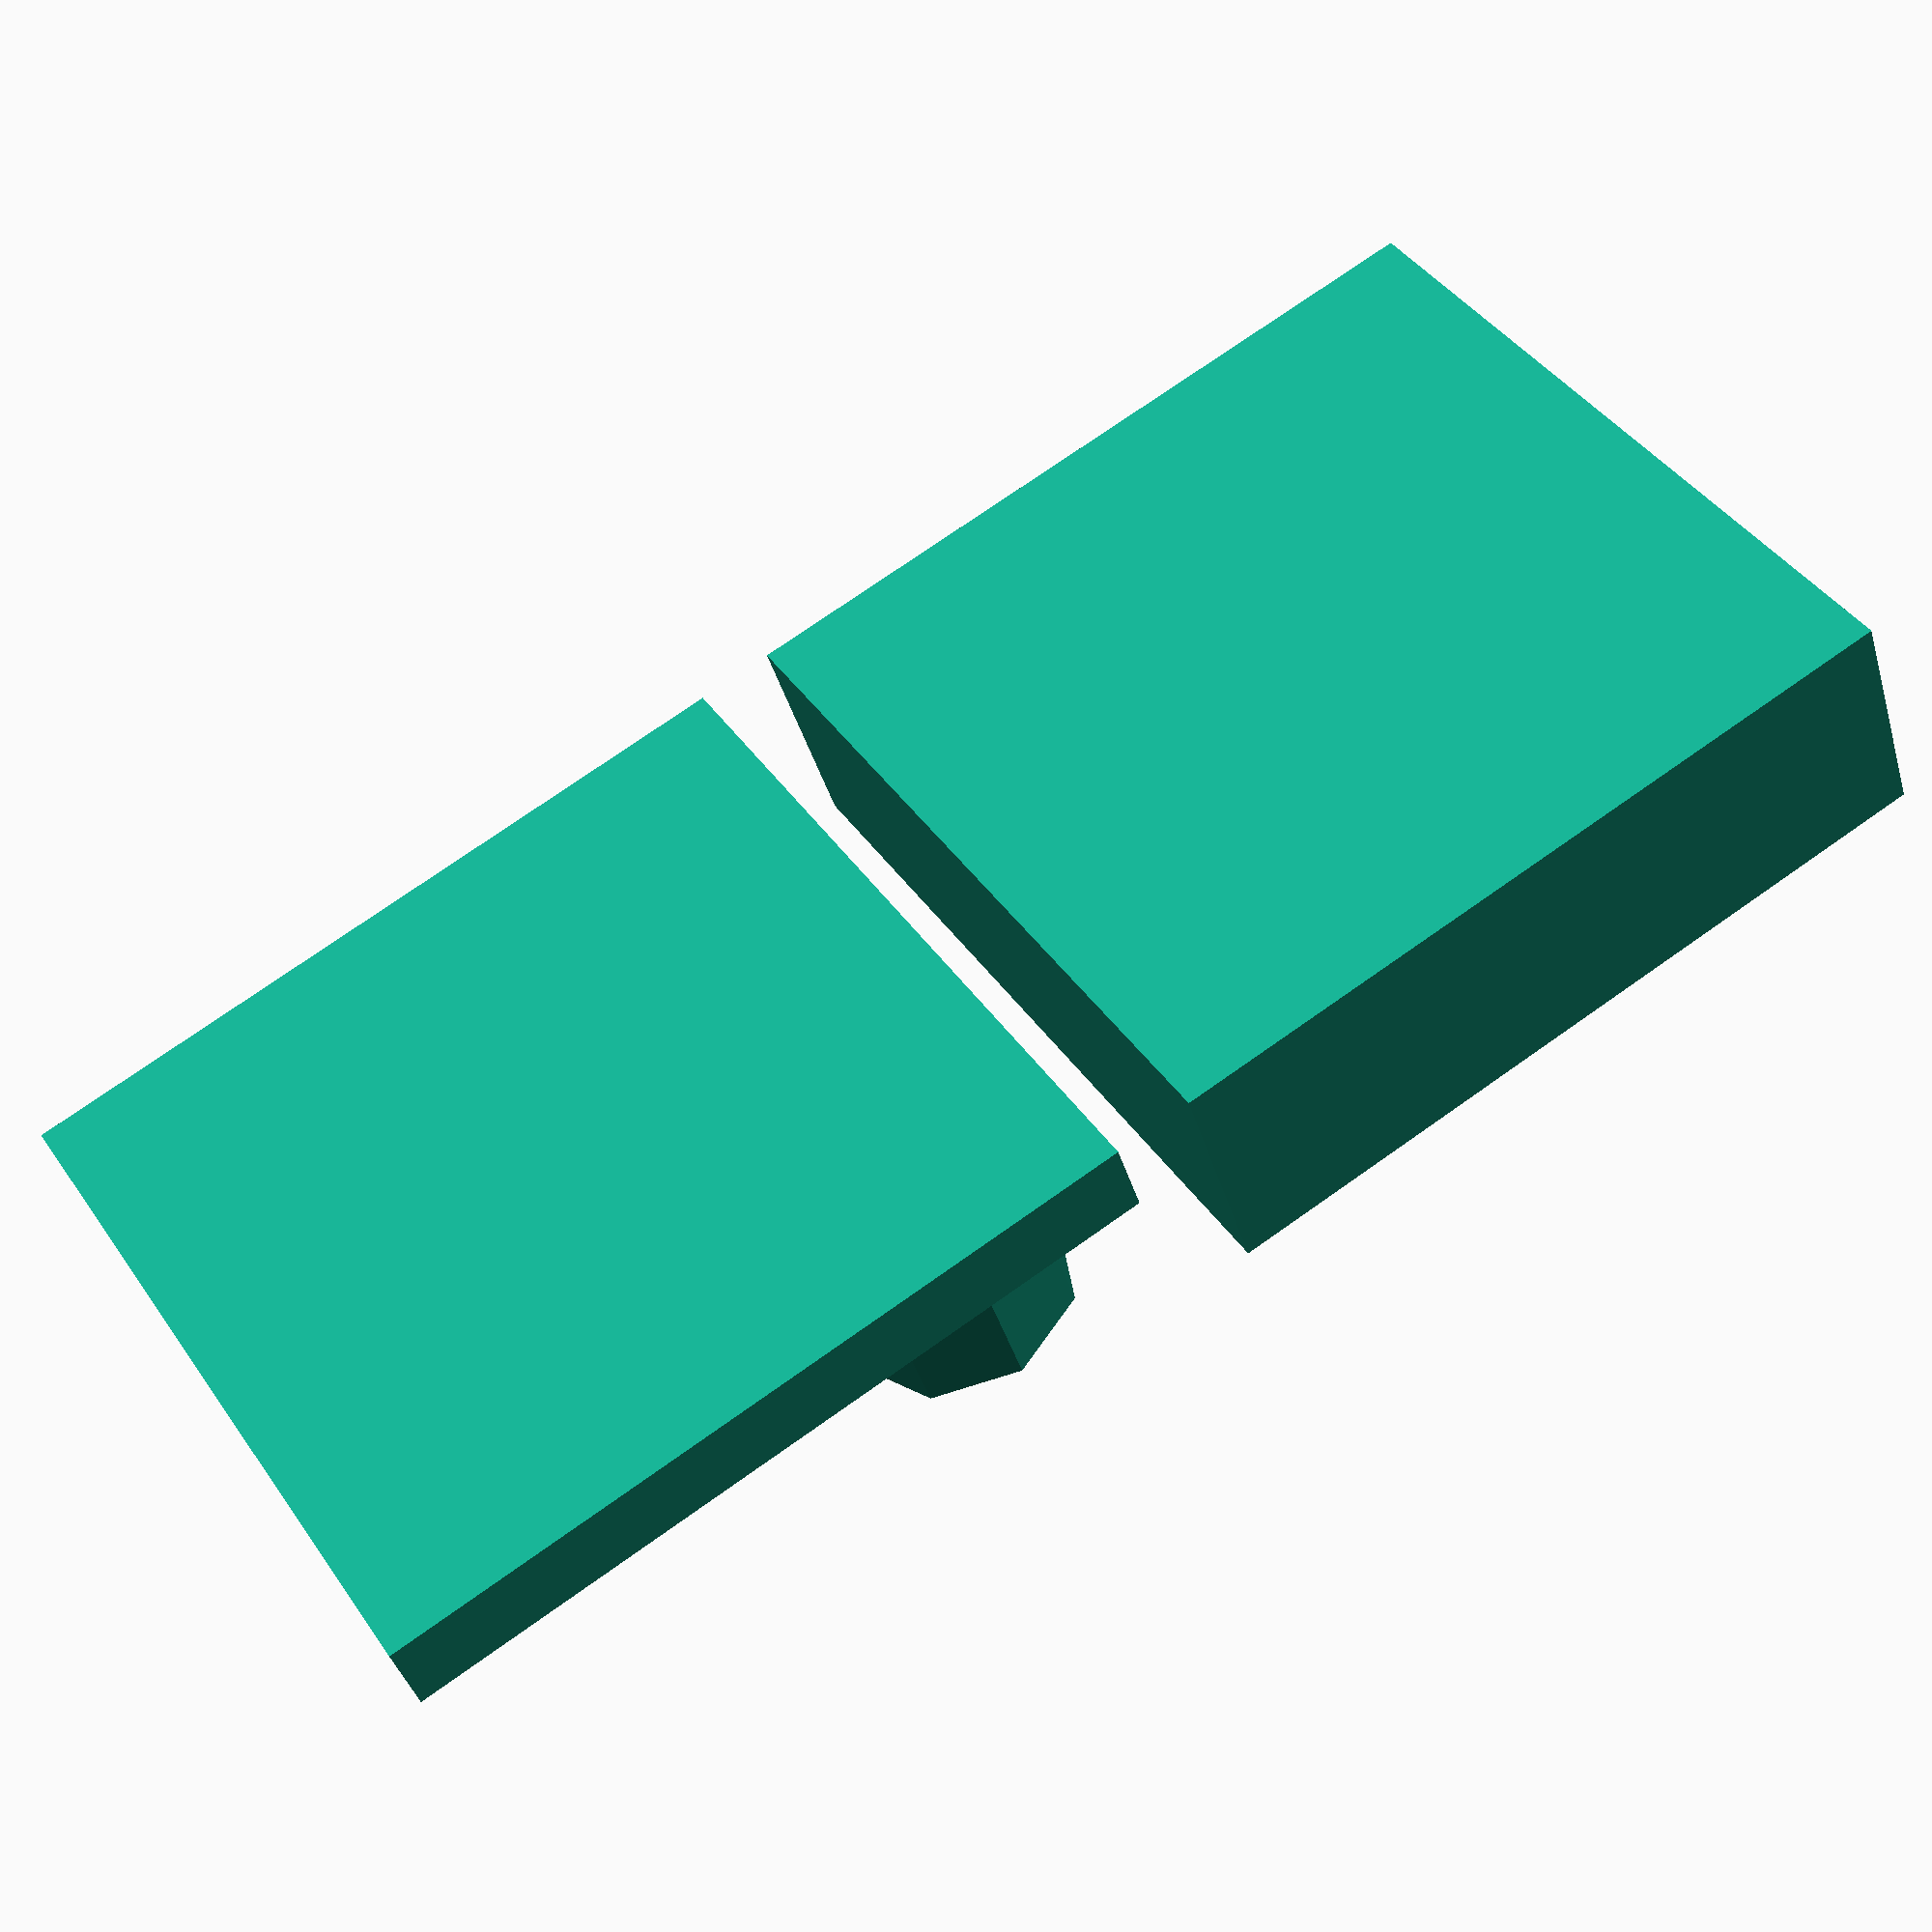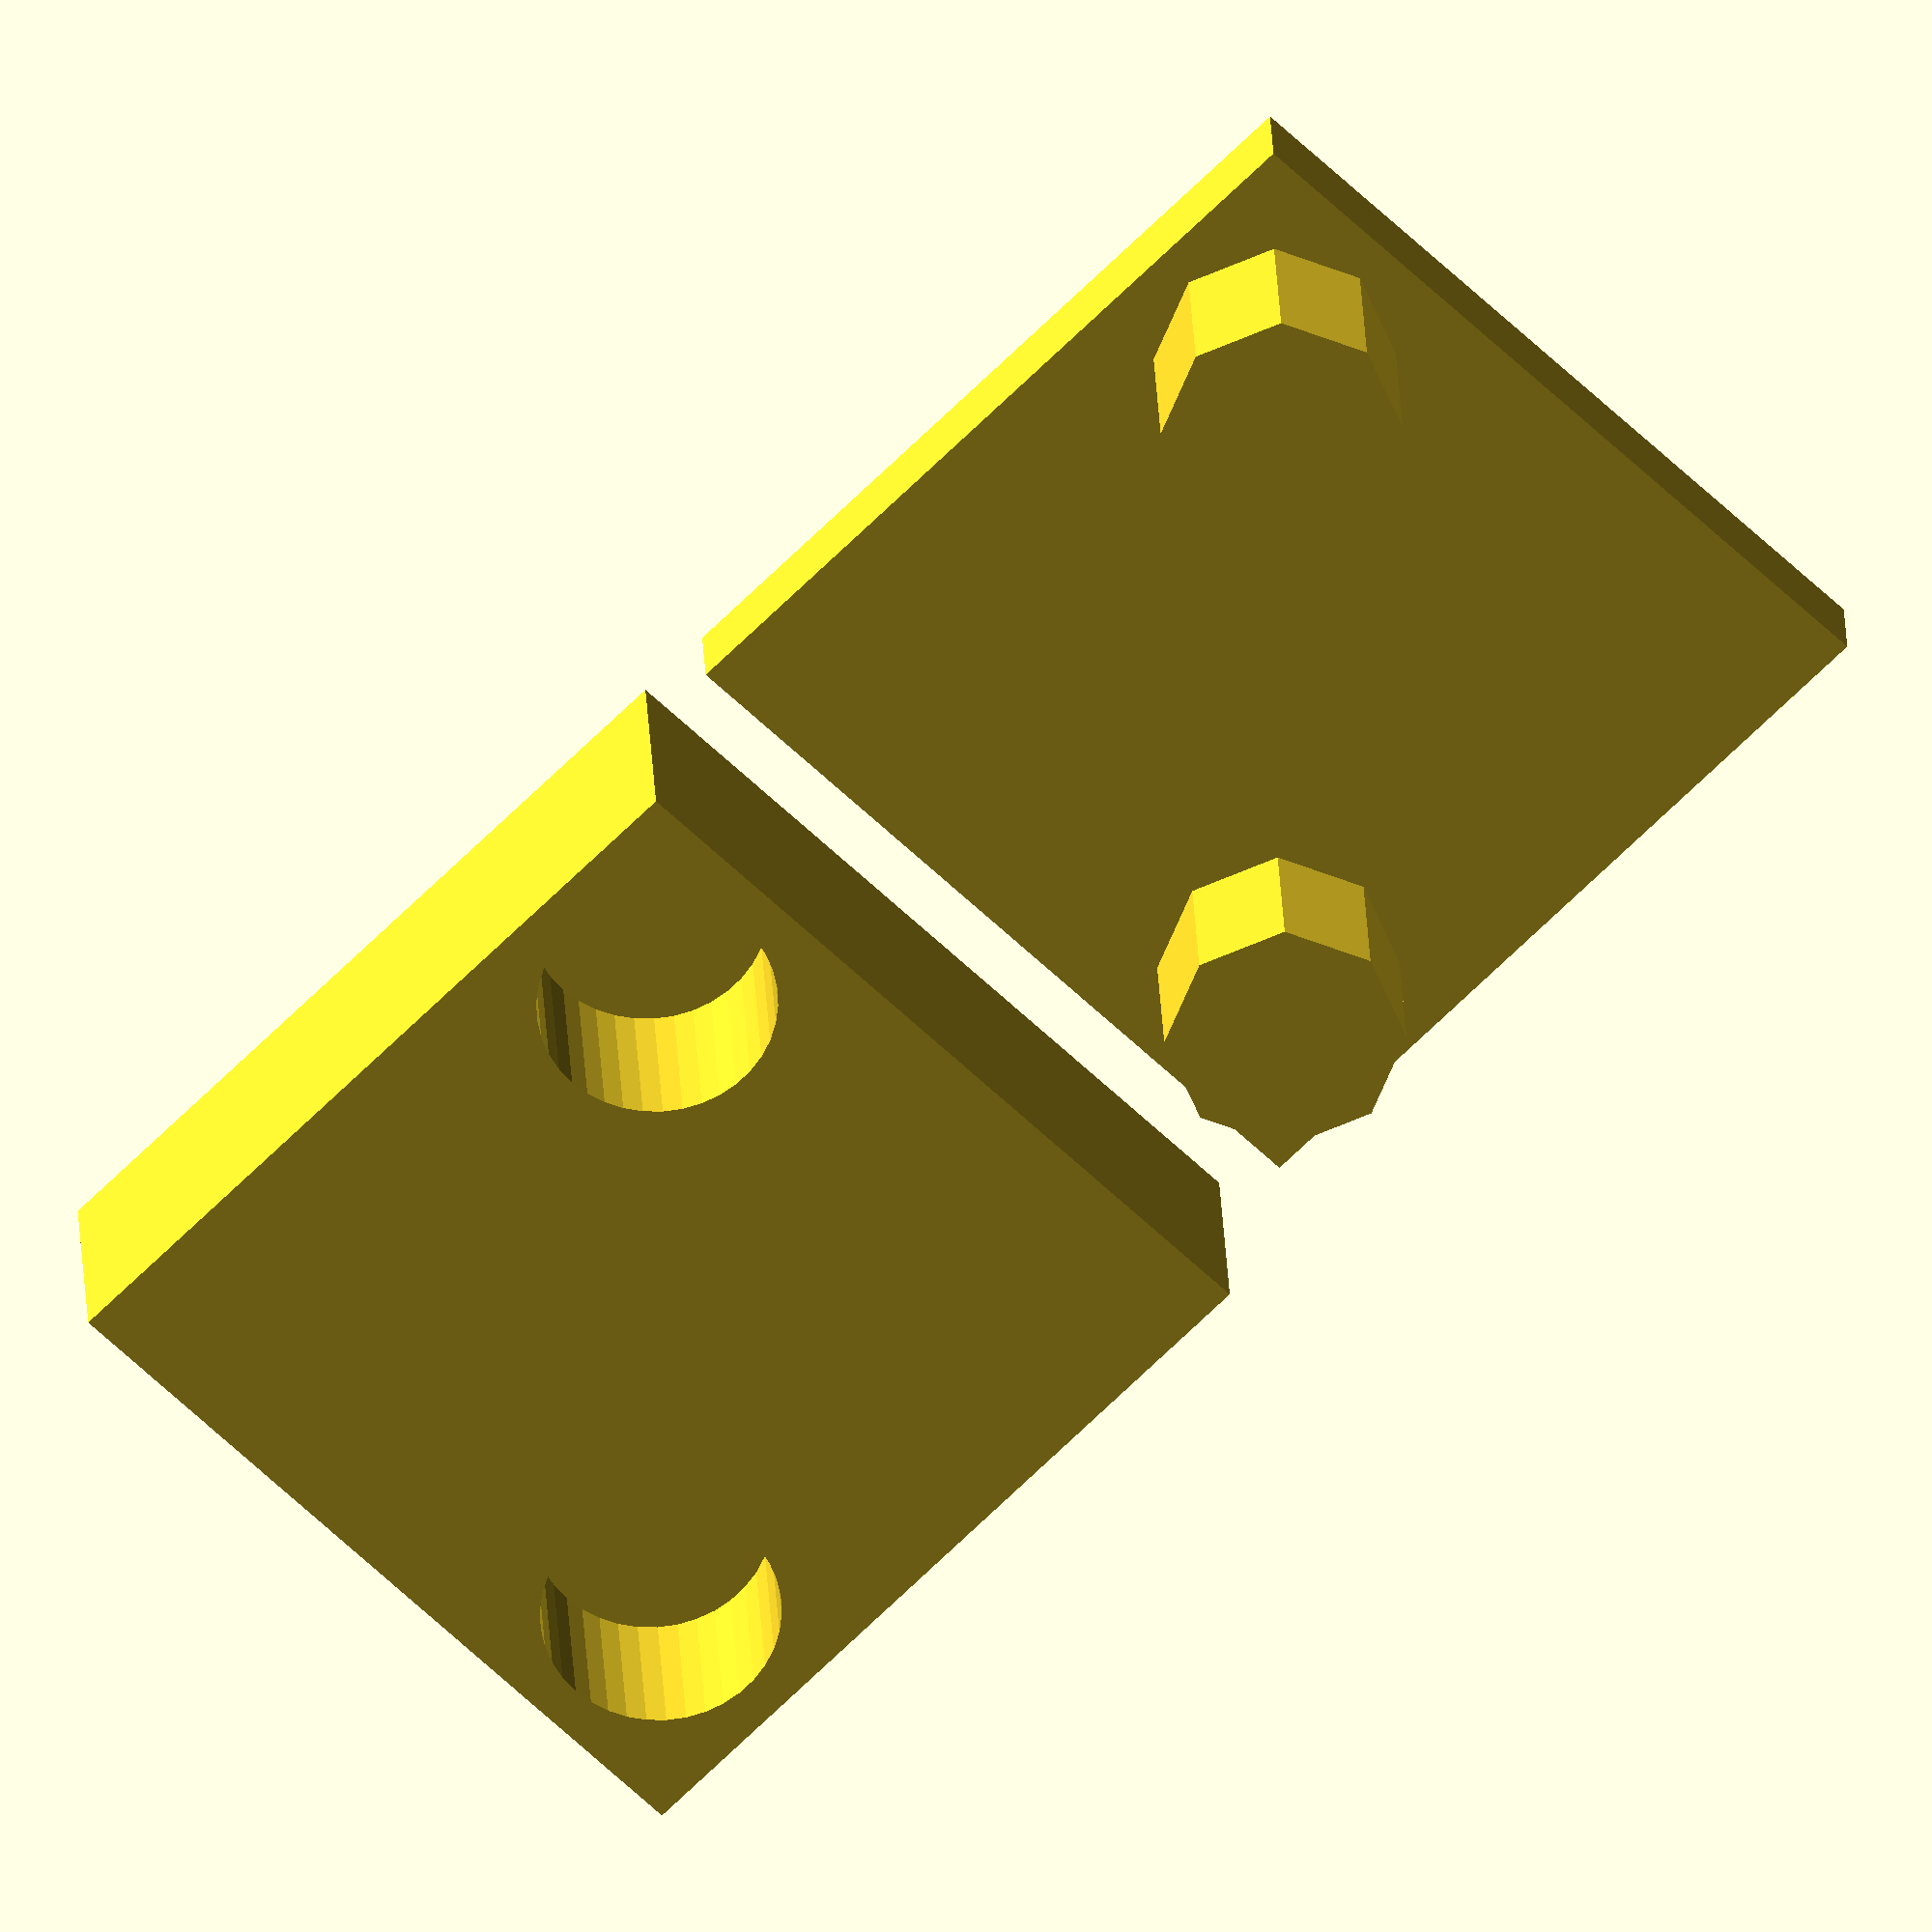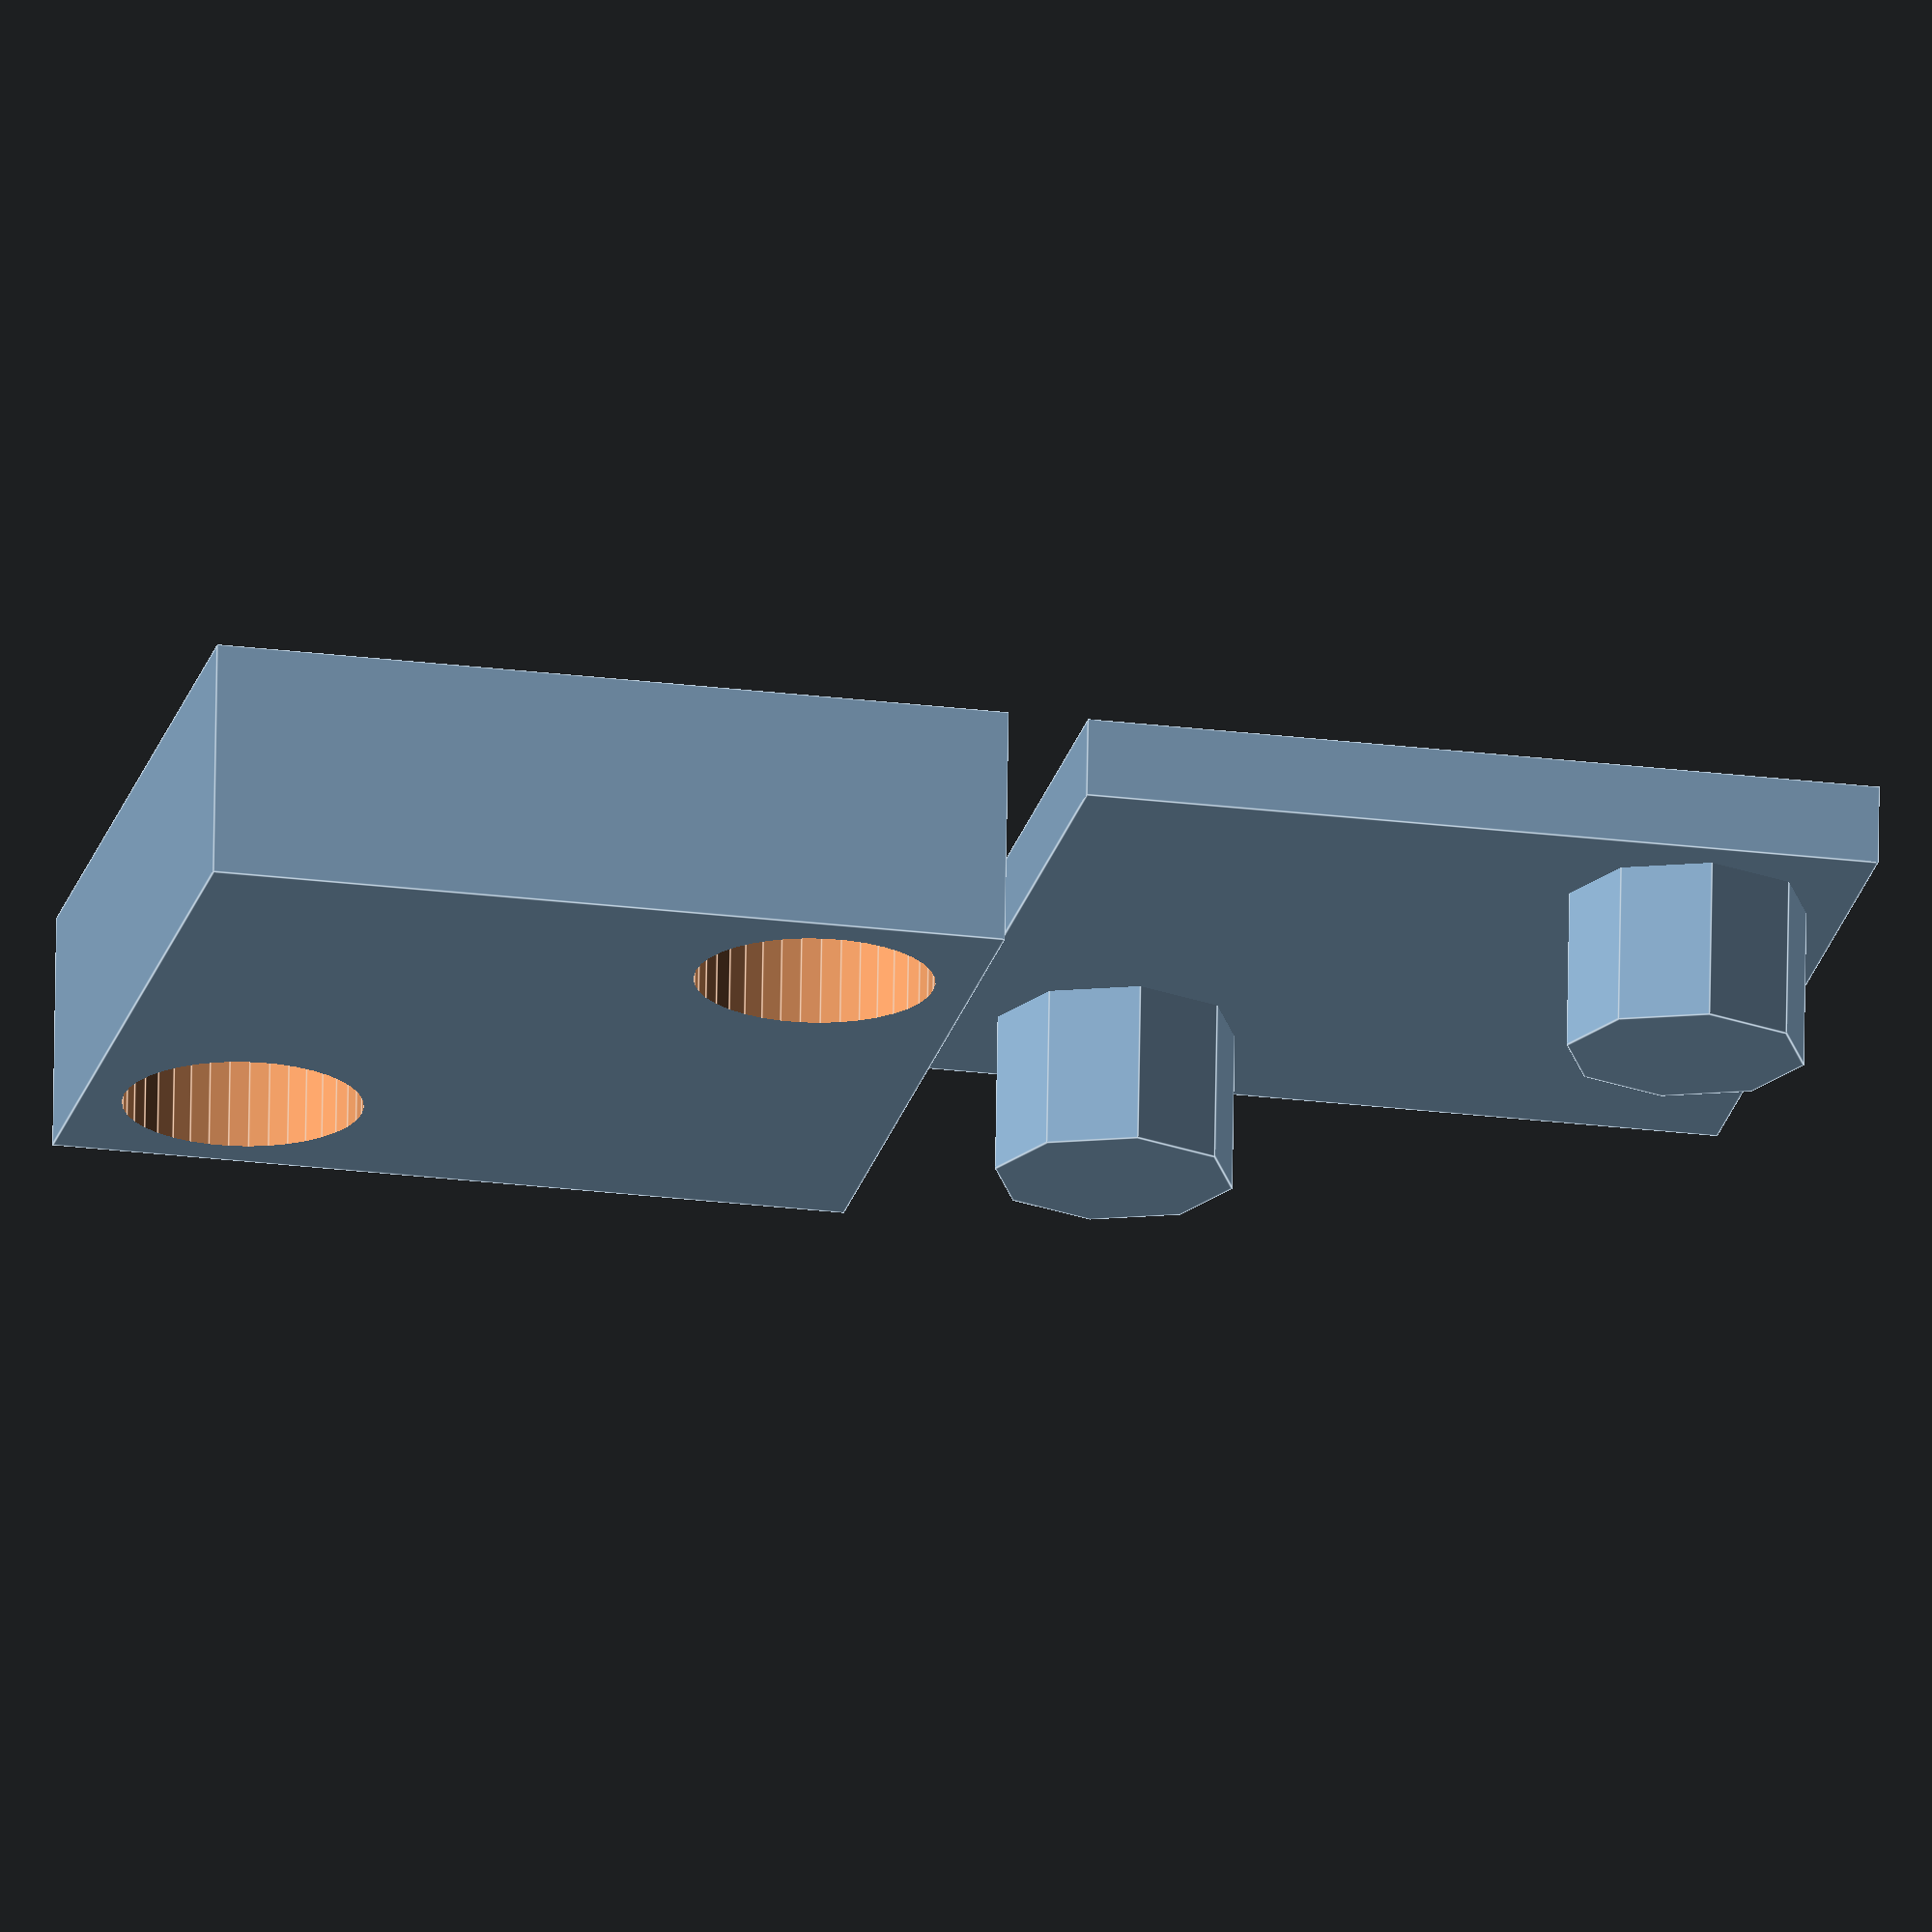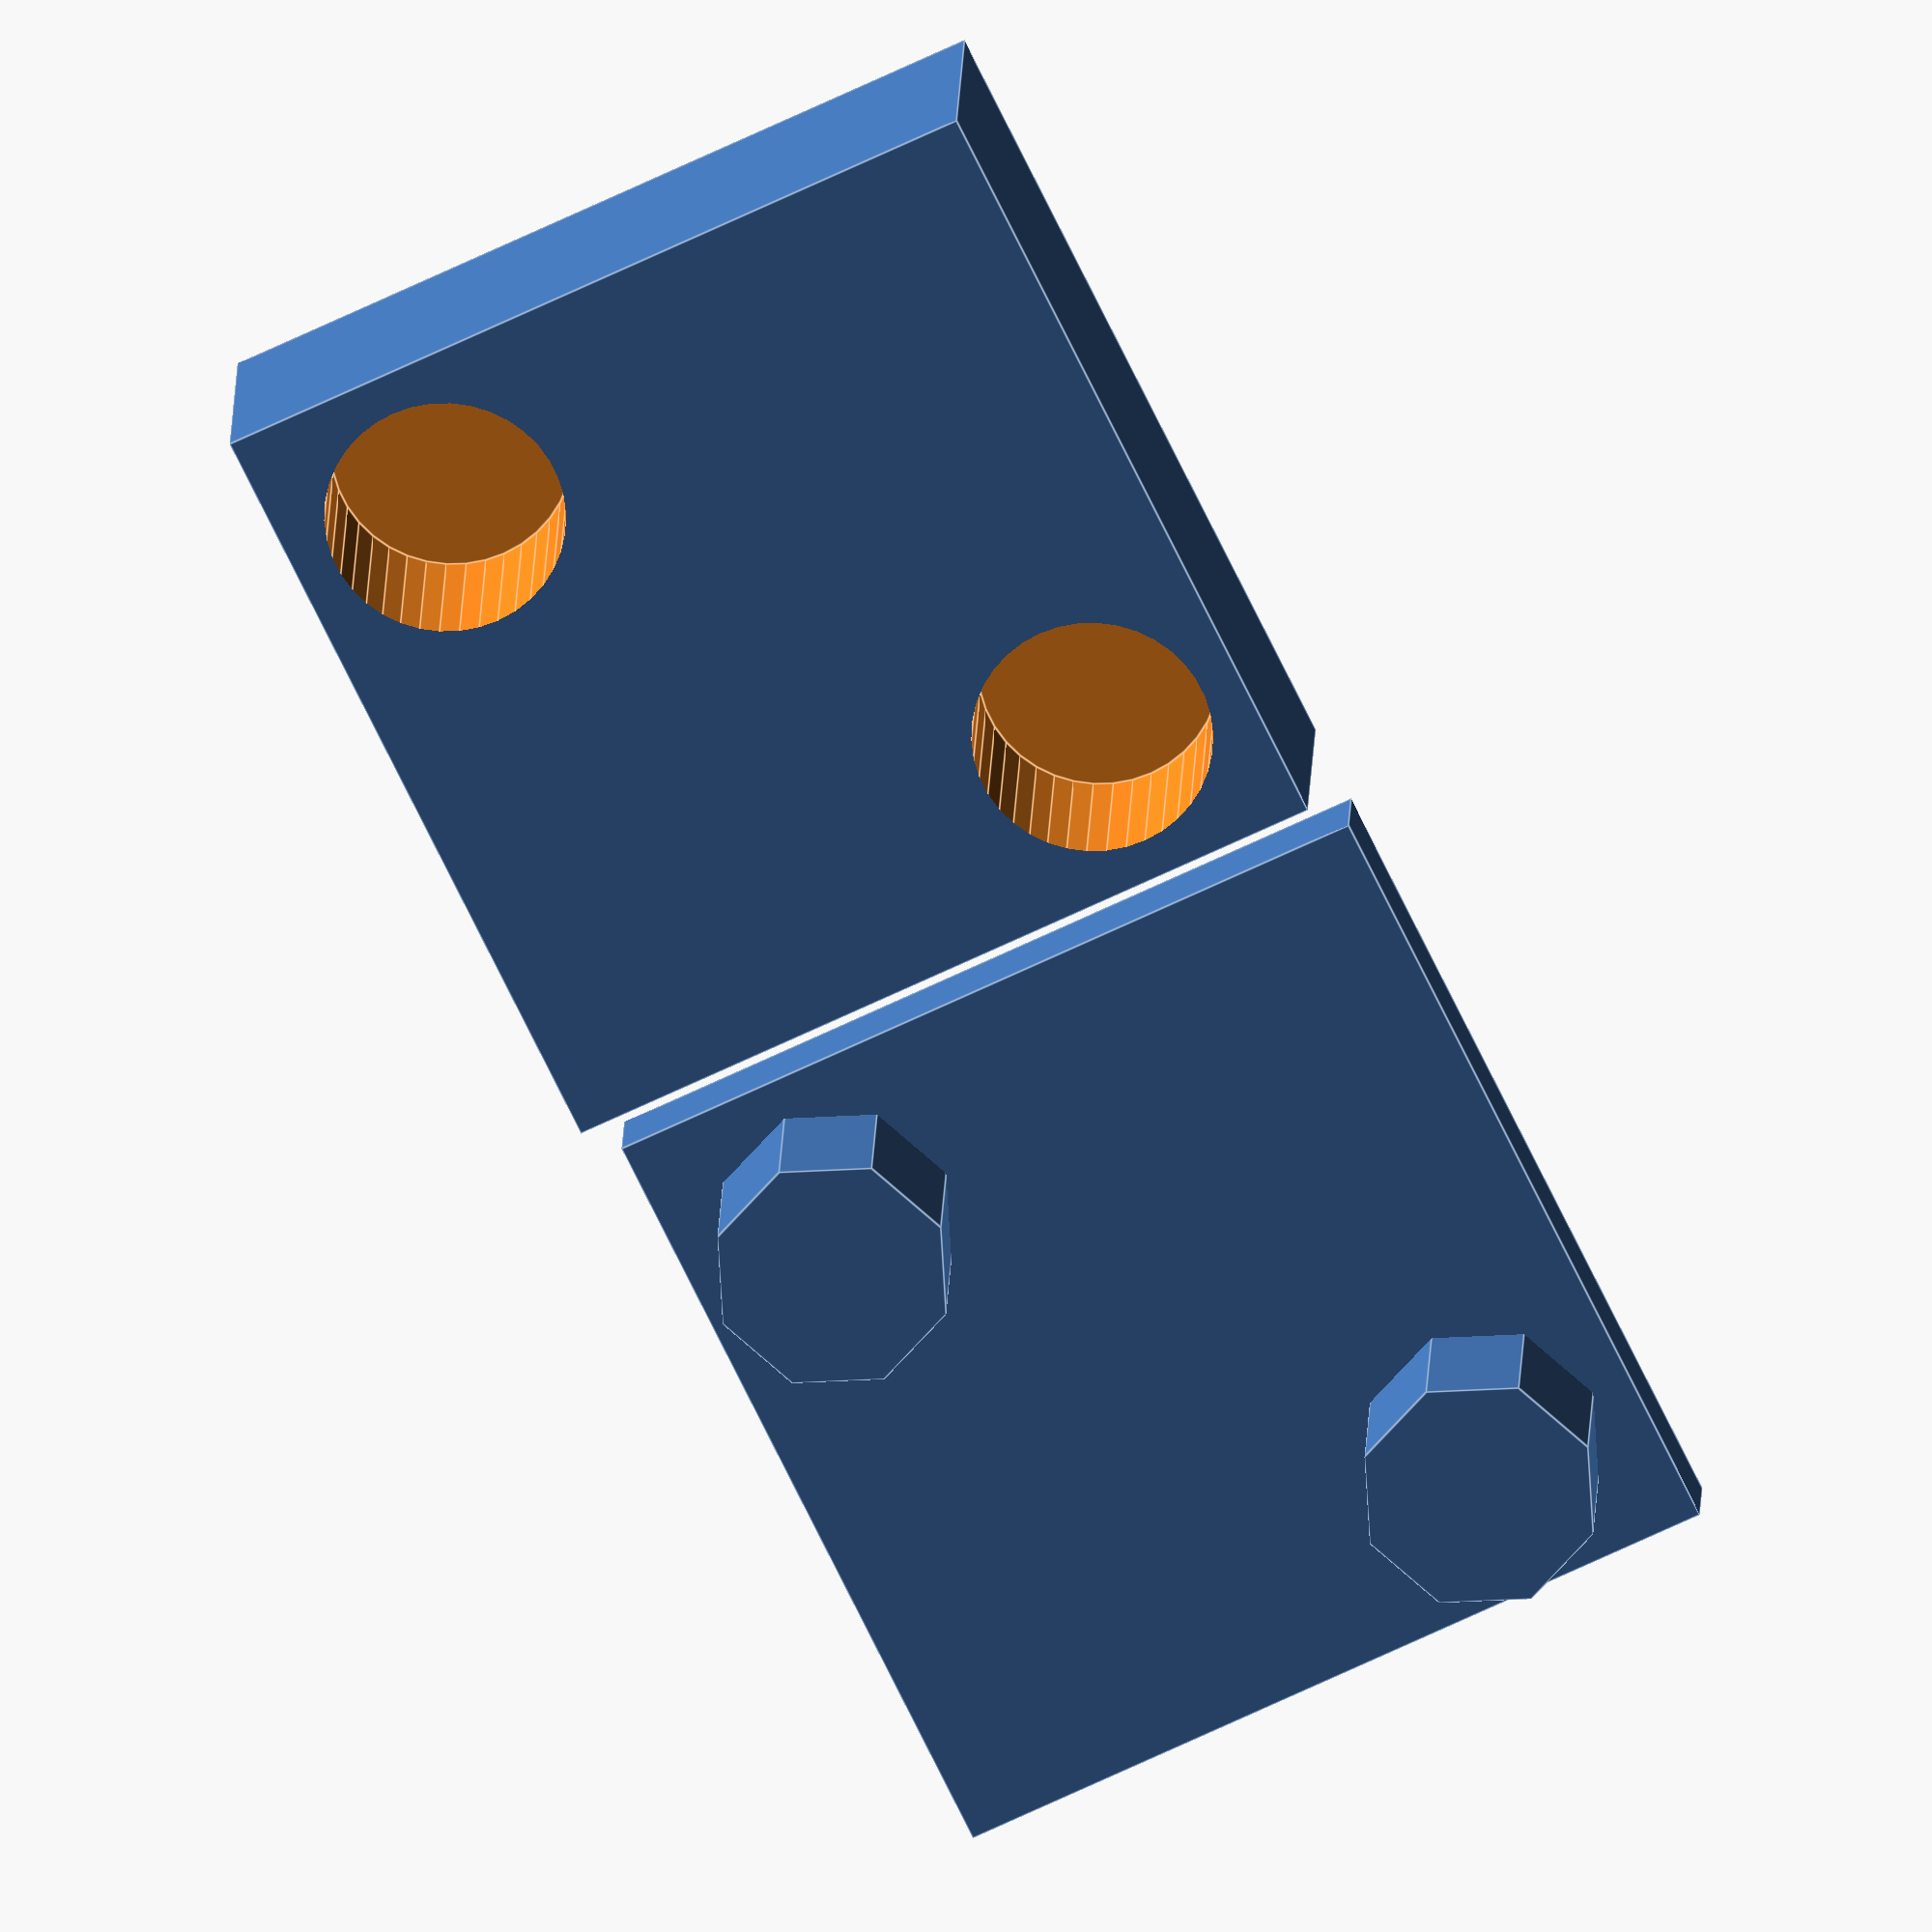
<openscad>
$fa=1;
$fs=.5;

hole_d = 6;
hole_r = hole_d / 2;

part_x = 20;
part_y = 20;
hole_depth = 5;
part_z = hole_depth + 1;

x_offset = hole_r + 1;
y_offset = hole_r + 1;
z_offset = part_z - hole_depth;

female();
translate([part_x + 2, 0, 0]) male();

module female() {
  difference() {
    cube([part_x, part_y, part_z]);
    translate([x_offset, y_offset, z_offset]) cylinder(r=hole_r, h=part_z * 2);
    translate([part_x - x_offset, part_y - y_offset, z_offset]) cylinder(r=hole_r, h=part_z * 2);
  }
}

module male() {
  cube([part_x, part_y, 2]);
  translate([x_offset, y_offset, z_offset]) cylinder(r=hole_r, h=hole_depth, $fn=8);
  translate([part_x - x_offset, part_y - y_offset, z_offset]) cylinder(r=hole_r, h=hole_depth, $fn=8);
}

</openscad>
<views>
elev=40.0 azim=32.1 roll=195.7 proj=p view=solid
elev=332.6 azim=314.7 roll=357.5 proj=o view=wireframe
elev=110.4 azim=191.5 roll=179.1 proj=o view=edges
elev=340.5 azim=64.2 roll=1.9 proj=o view=edges
</views>
